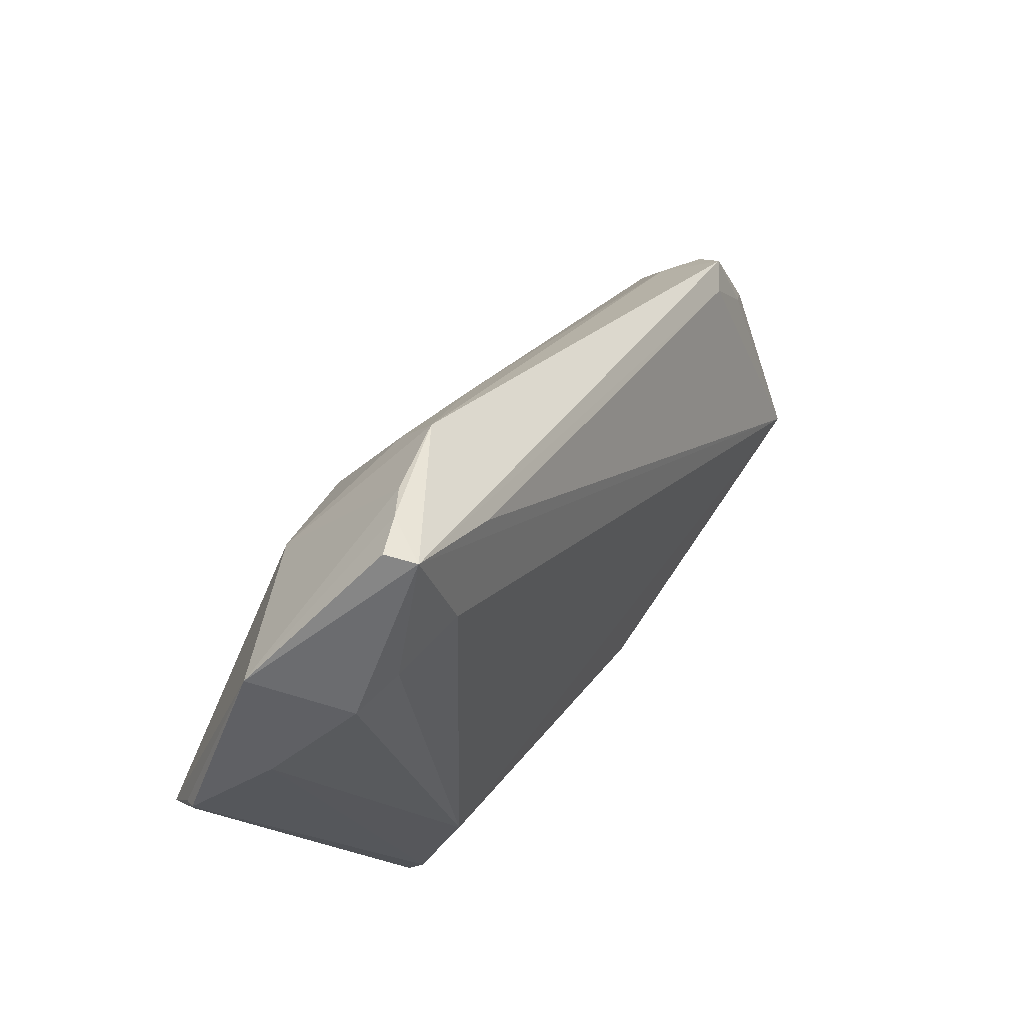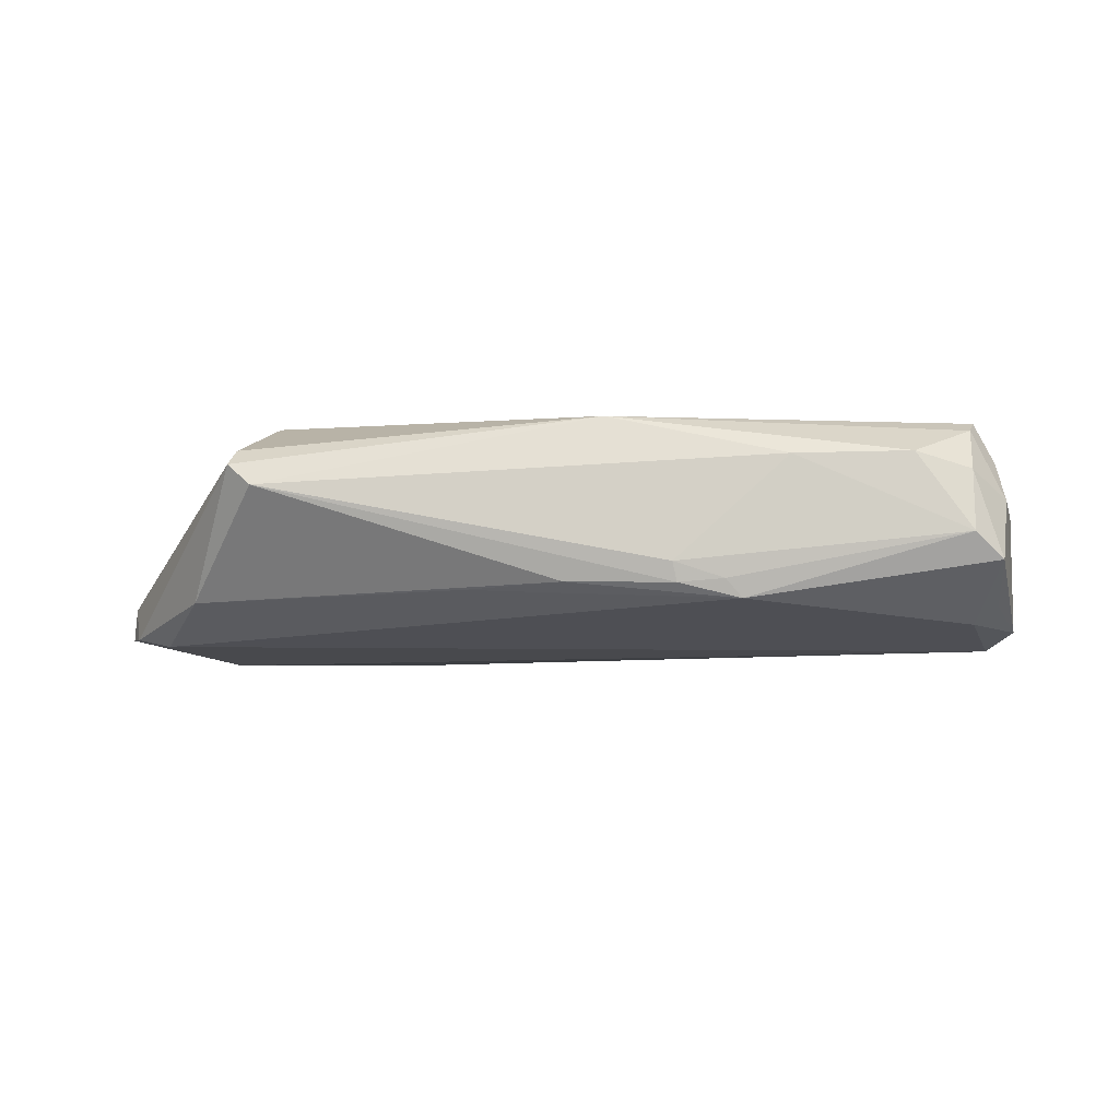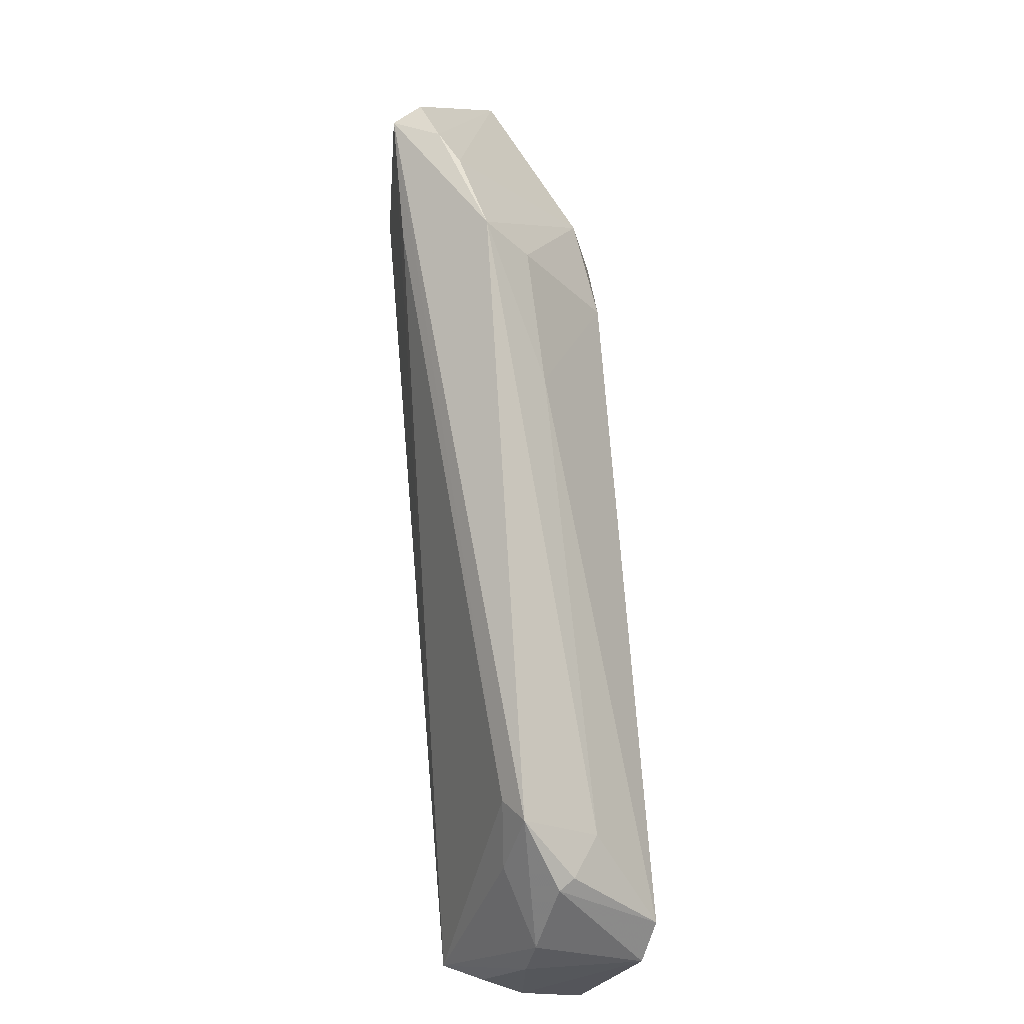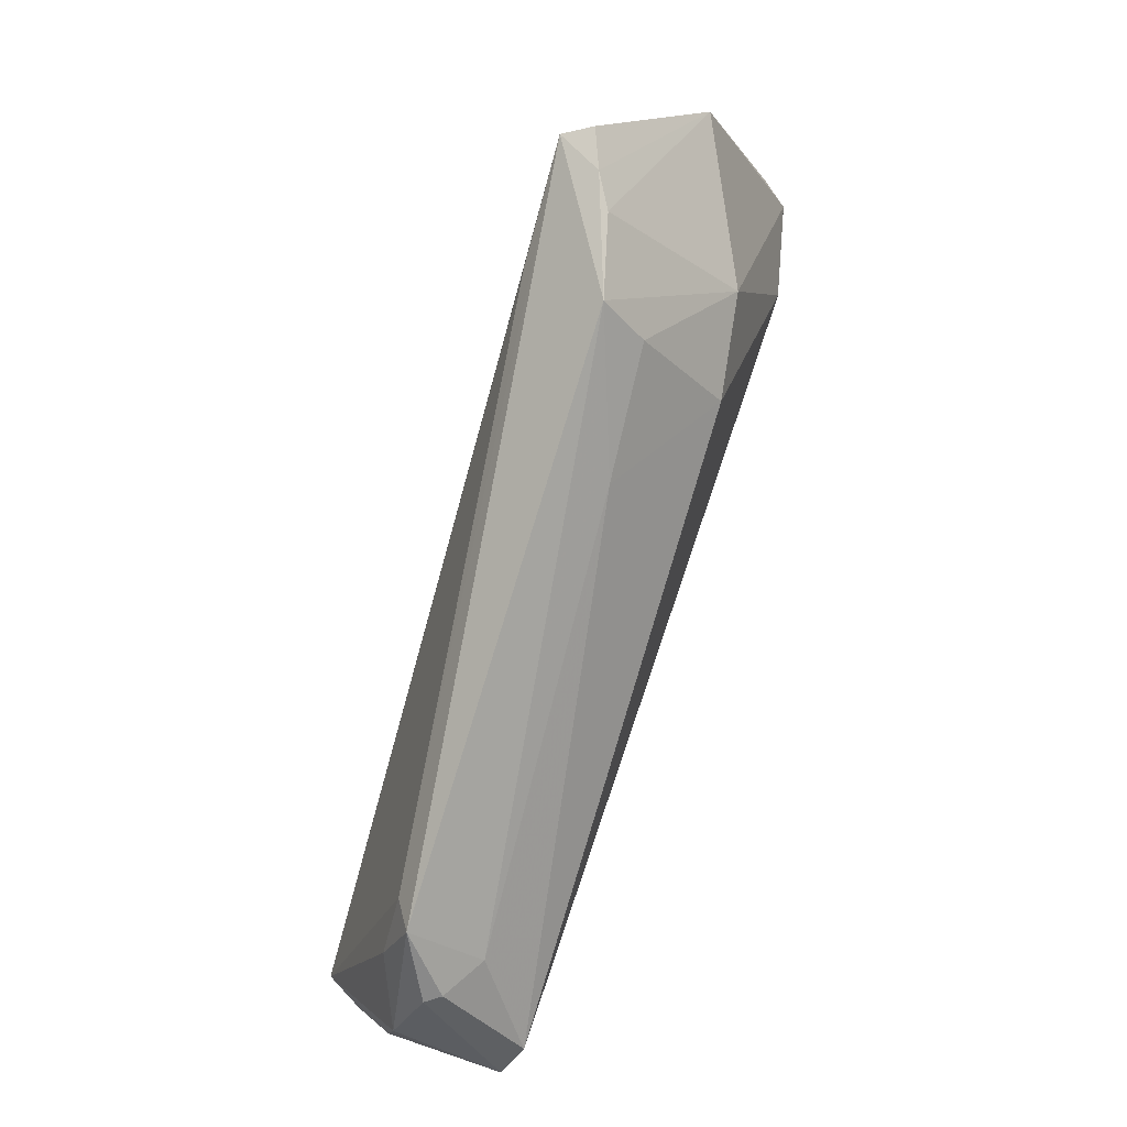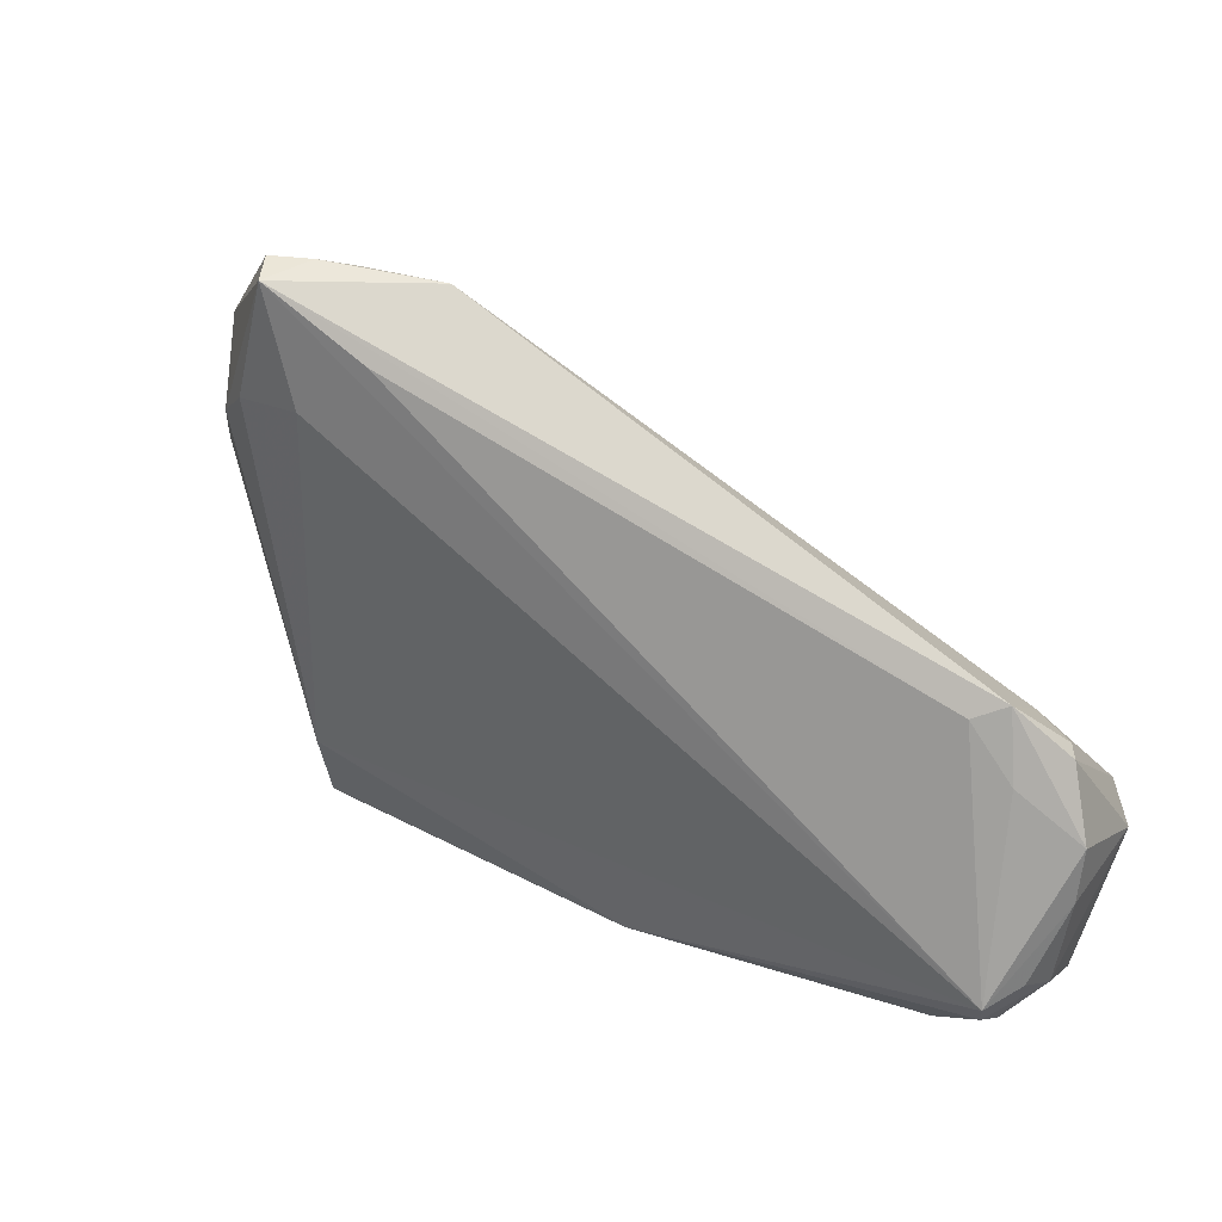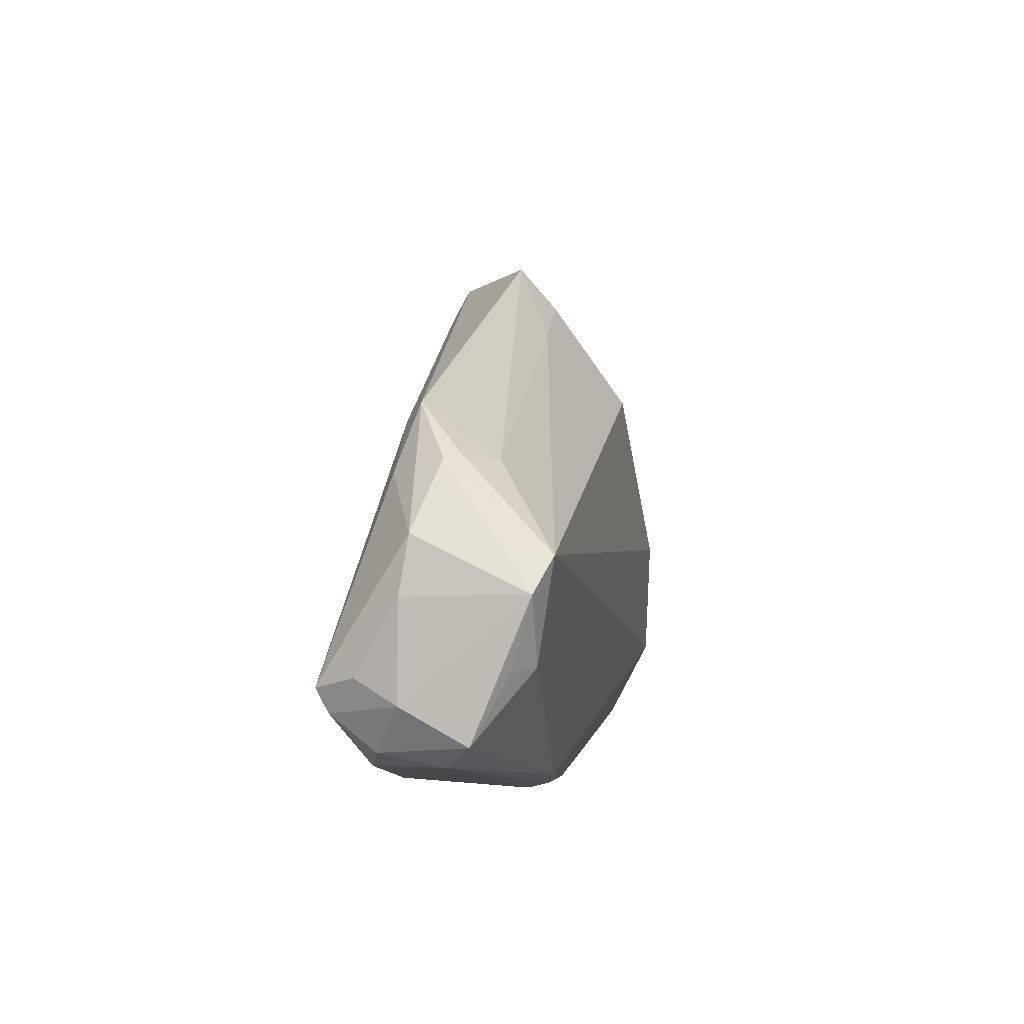
<metadata>
{"format":"obj","ext":"obj","renderer":"f3d","projection":"perspective","resolution":1024,"background":"white","views":[{"elev":51.3,"azim":-55.3,"up":"+Y"},{"elev":-7.7,"azim":7.7,"up":"+Z"},{"elev":56.1,"azim":86.1,"up":"+Y"},{"elev":72.7,"azim":108.8,"up":"+Y"},{"elev":35.8,"azim":32.2,"up":"+Y"},{"elev":-4.8,"azim":99.6,"up":"+Y"}]}
</metadata>
<code>
v -0.04876 -0.012 0.0009203
v 0.05121 0.0001154 0.004505
v -0.03786 0.03804 0.009191
v 0.04637 -0.03197 0.007808
v -0.03257 -0.02306 0.01409
v -0.02886 0.03724 0.004656
v -0.03615 0.03707 0.01273
v 0.05513 0.001209 -0.001872
v 0.00989 -0.03314 0.01267
v -0.04215 -0.02682 -0.008359
v -0.052 0.02252 -0.0006453
v -0.01887 0.03668 0.001826
v -0.05866 -0.0009771 -0.006224
v 0.05312 -0.03033 0.005766
v 0.01809 -0.03561 -0.005244
v 0.05382 0.001626 -0.00377
v -0.03477 -0.0347 0.009265
v 0.04905 0.008206 0.001877
v 0.0573 -0.02534 0.002607
v 0.05549 -0.009371 -0.01397
v -0.05718 -0.005934 -0.01089
v 0.0242 -0.03454 -0.007235
v -0.04331 -0.002416 -0.01409
v 0.02615 -0.0336 -0.009536
v -0.003276 0.02424 -0.004324
v -0.03131 0.023 0.01409
v -0.04544 0.01669 0.009787
v -0.05802 -0.001826 -0.007675
v 0.04548 0.006529 0.004257
v -0.03287 0.03804 0.007078
v -0.05421 -0.01267 -0.01147
v 0.05633 -0.02233 0.007604
v -0.01959 0.01696 -0.01269
v -0.007105 -0.03242 -0.007887
v 0.005114 -0.03475 -0.007378
v -0.03525 -0.03707 0.007211
v 0.05336 -0.02118 -0.01176
v -0.05243 0.00674 0.001885
v 0.04843 0.00166 -0.006951
v 0.0532 -0.02611 0.01111
v -0.03218 -0.03804 0.004527
v 0.05866 -0.00705 0.001114
v 0.05866 -0.01378 0.002261
v 0.05866 -0.01365 -0.01207
v -0.04066 0.02115 0.01255
v 0.05629 -0.02159 -0.009591
v 0.05374 -0.02334 0.01249
v -0.04845 -0.01716 -0.01283
v -0.01831 0.0307 -0.003201
v -0.02259 0.03047 0.01233
v -0.03236 0.01947 -0.01054
v 0.01855 -0.03501 -0.007679
v 0.05652 -0.02969 -0.005002
v 0.03201 -0.03391 0.007502
v 0.05318 -0.03188 -0.001843
f 11 27 7
f 42 47 43
f 29 18 7
f 26 47 7
f 26 5 47
f 47 5 9
f 7 27 45
f 27 5 45
f 45 26 7
f 5 26 45
f 38 5 27
f 38 11 13
f 27 11 38
f 13 1 38
f 7 18 12
f 47 42 2
f 2 42 18
f 2 29 47
f 18 29 2
f 7 47 50
f 50 29 7
f 47 29 50
f 13 11 28
f 44 42 43
f 43 19 44
f 44 19 53
f 18 42 8
f 8 16 18
f 42 44 8
f 36 9 17
f 17 9 5
f 13 36 17
f 17 1 13
f 5 38 17
f 17 38 1
f 33 51 49
f 49 51 12
f 3 11 7
f 43 47 32
f 32 19 43
f 46 53 37
f 37 44 46
f 46 44 53
f 47 9 40
f 9 4 40
f 40 32 47
f 19 32 40
f 7 12 30
f 30 3 7
f 11 3 30
f 23 51 33
f 24 52 35
f 24 10 48
f 24 22 52
f 37 53 24
f 53 19 14
f 19 40 14
f 14 40 4
f 12 51 6
f 6 30 12
f 6 51 11
f 11 30 6
f 21 23 48
f 51 23 21
f 21 28 11
f 13 28 21
f 11 51 21
f 48 23 20
f 37 24 20
f 20 24 48
f 20 44 37
f 20 23 33
f 16 8 20
f 20 8 44
f 36 10 41
f 41 10 35
f 35 52 41
f 41 9 36
f 9 41 54
f 54 4 9
f 35 10 34
f 34 24 35
f 10 24 34
f 53 14 55
f 55 14 4
f 4 54 55
f 55 24 53
f 22 24 55
f 31 36 13
f 13 21 31
f 31 10 36
f 48 10 31
f 31 21 48
f 33 49 25
f 25 20 33
f 25 49 12
f 22 55 15
f 15 55 54
f 52 22 15
f 15 41 52
f 15 54 41
f 16 20 39
f 20 25 39
f 39 25 12
f 18 16 39
f 39 12 18

</code>
